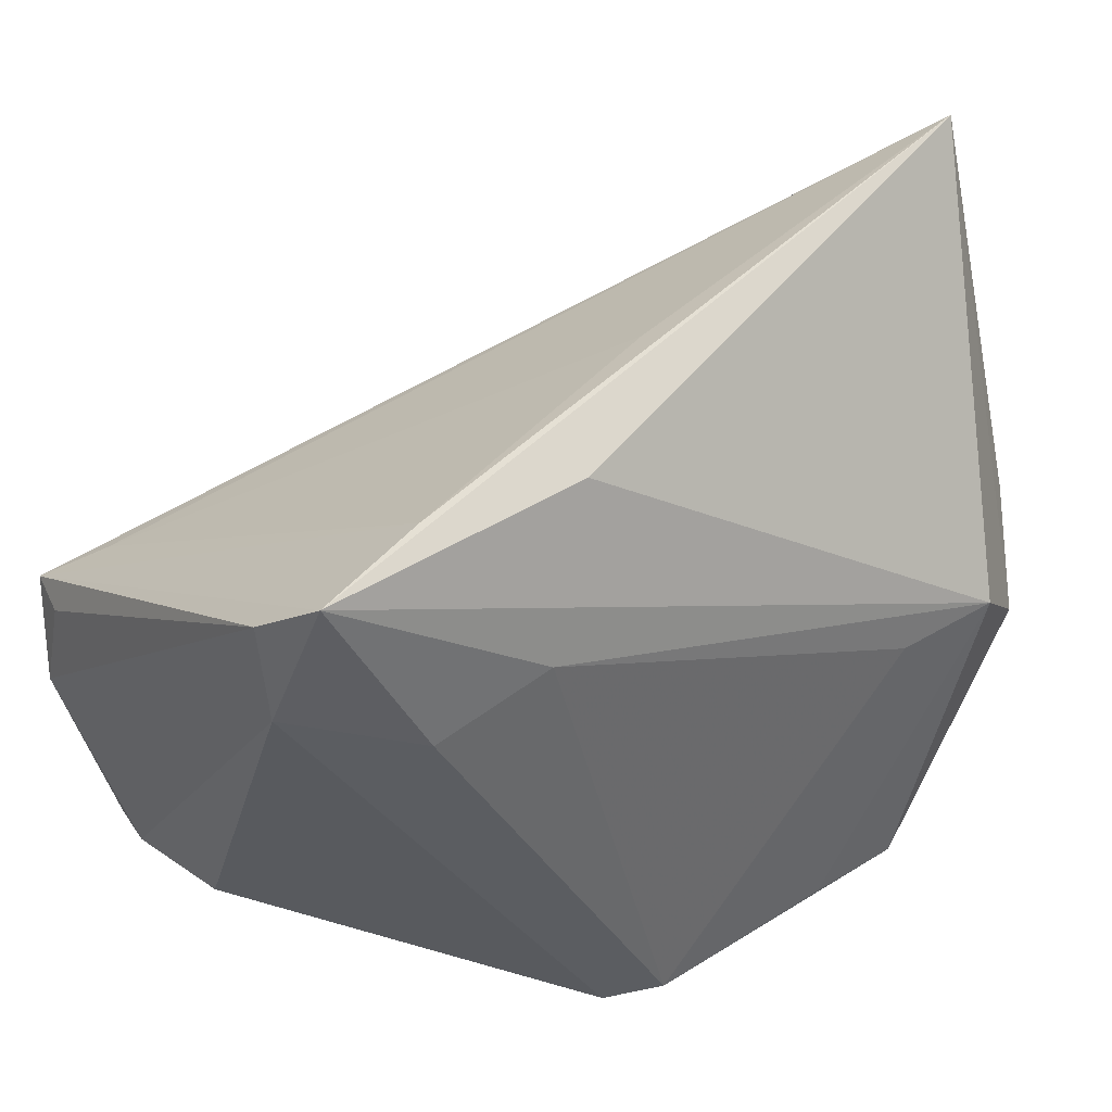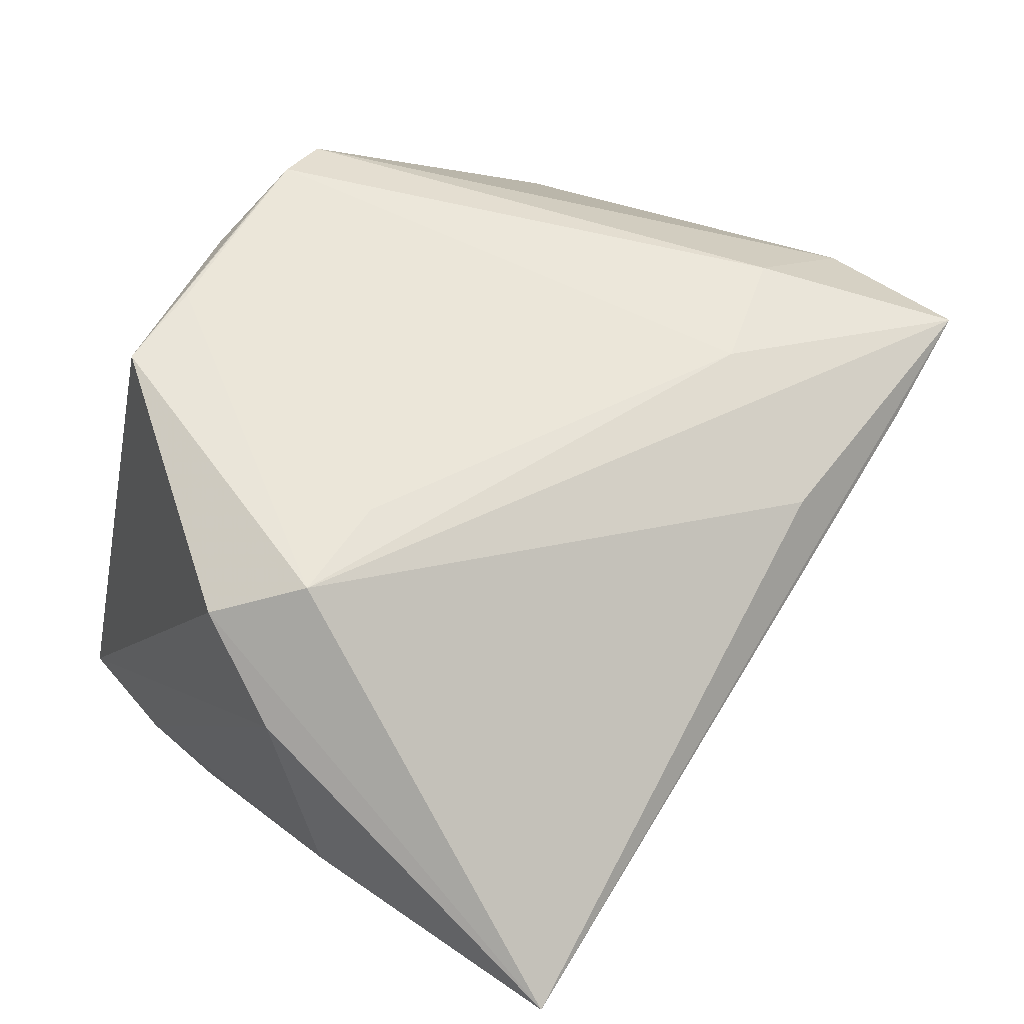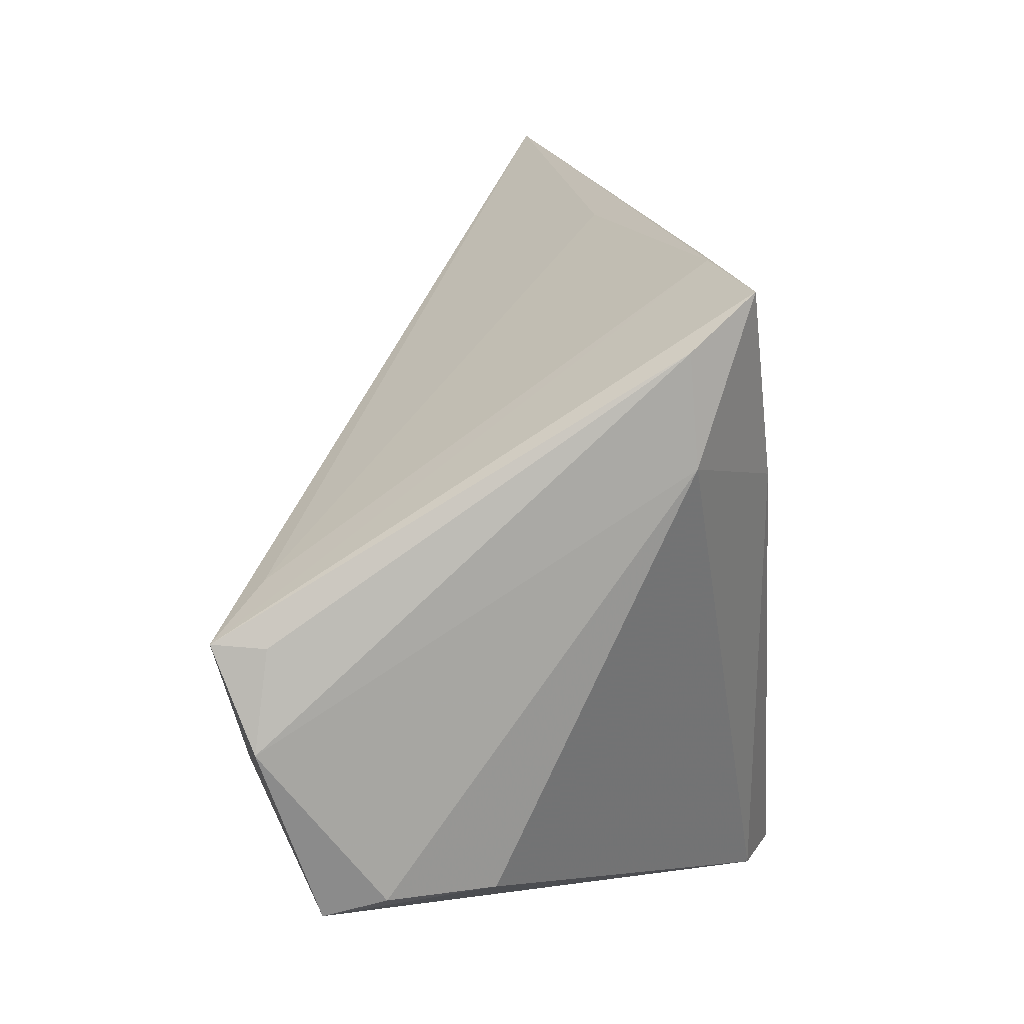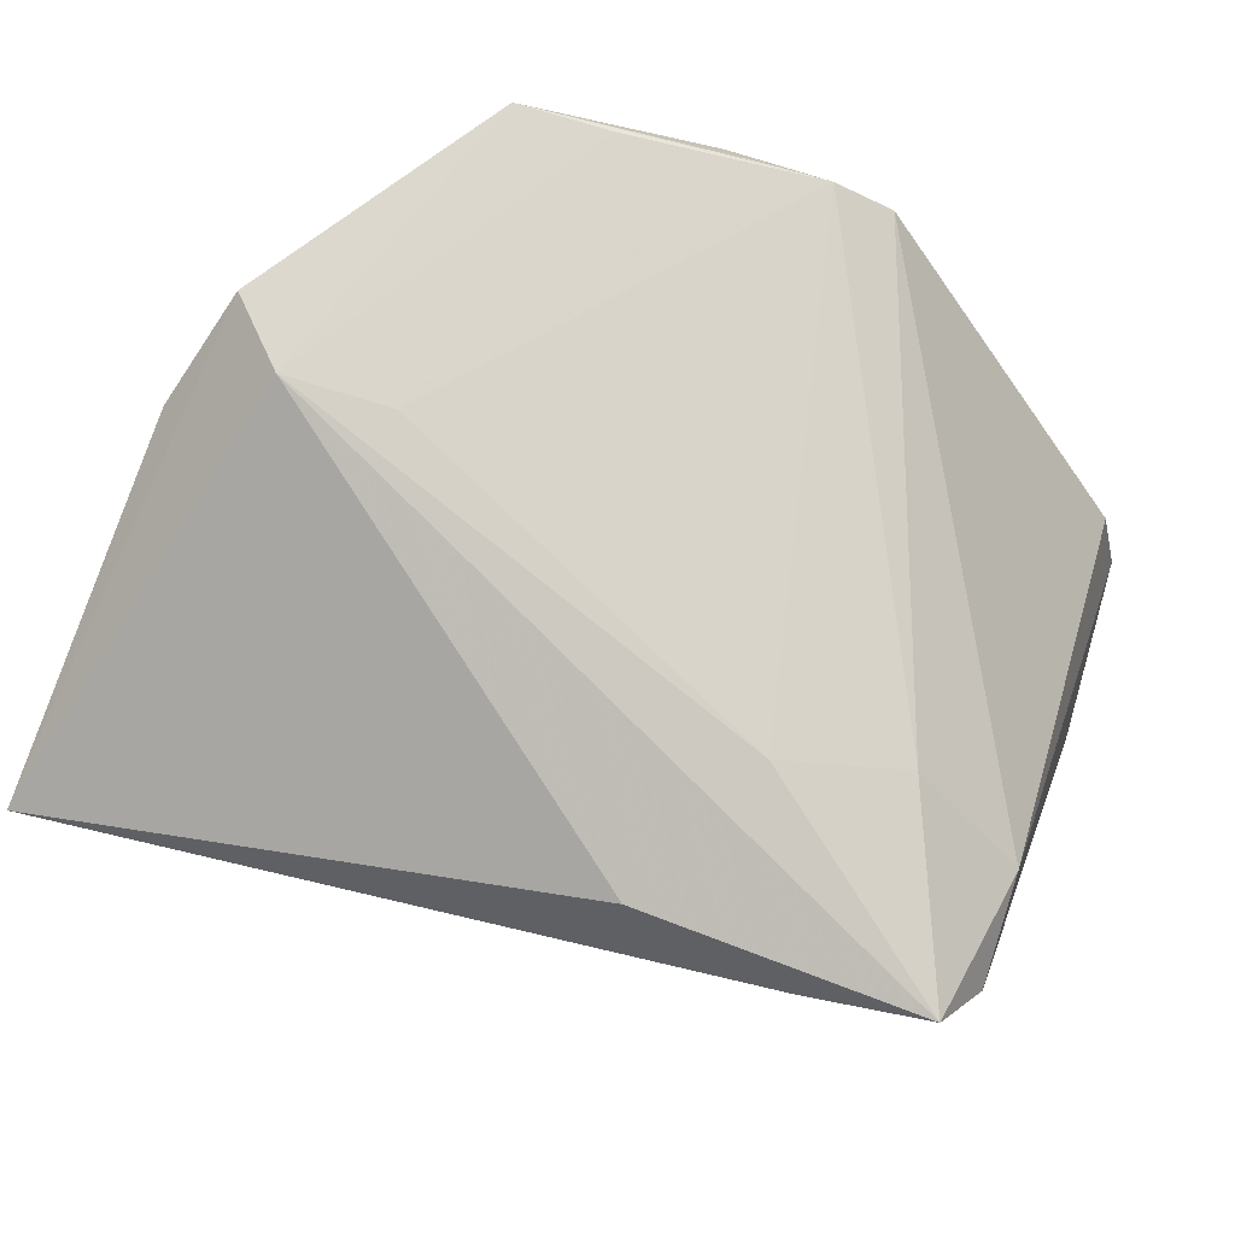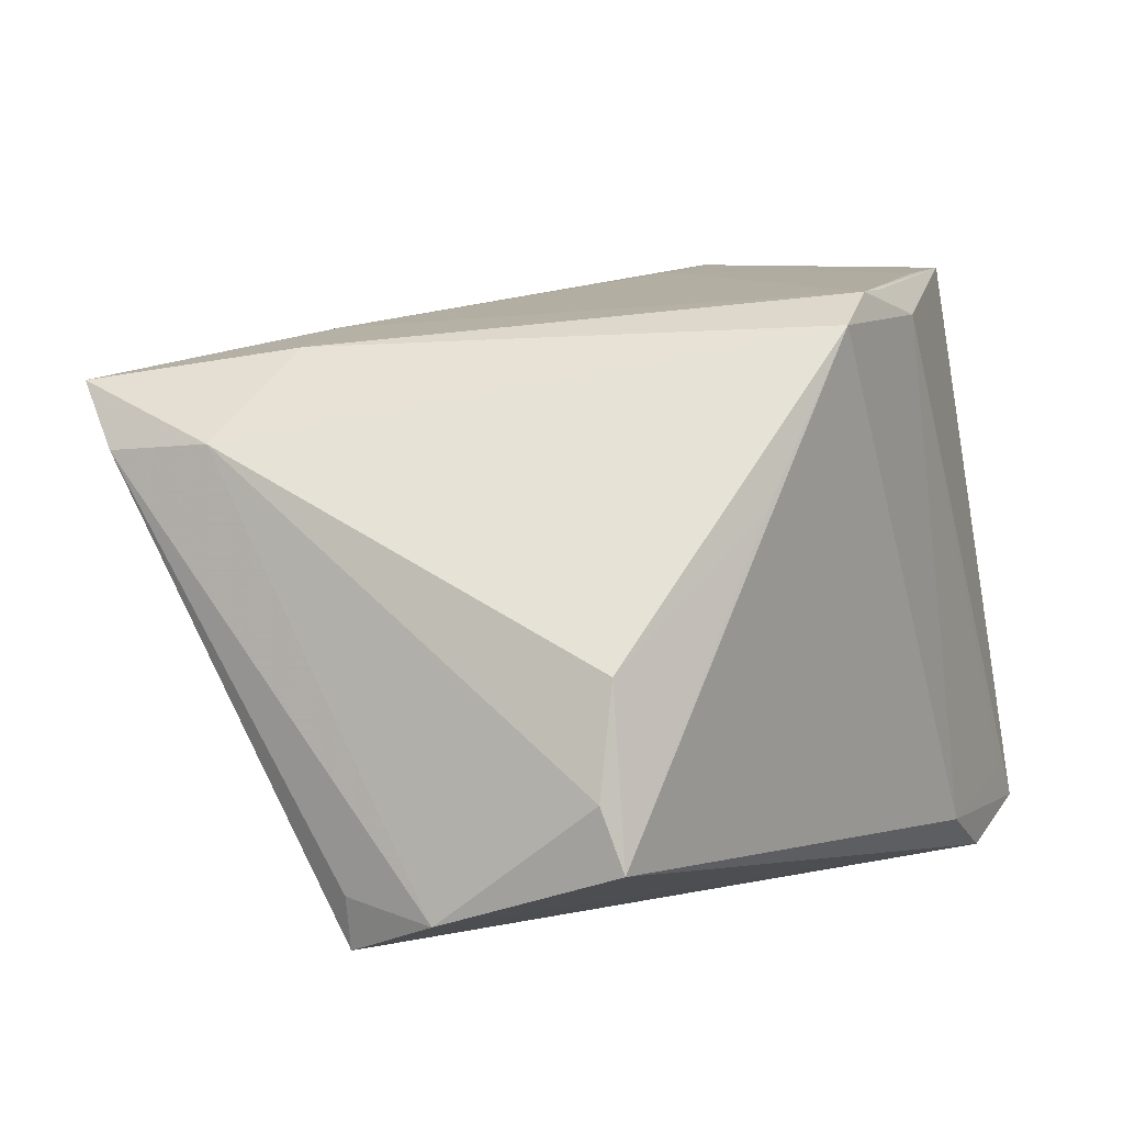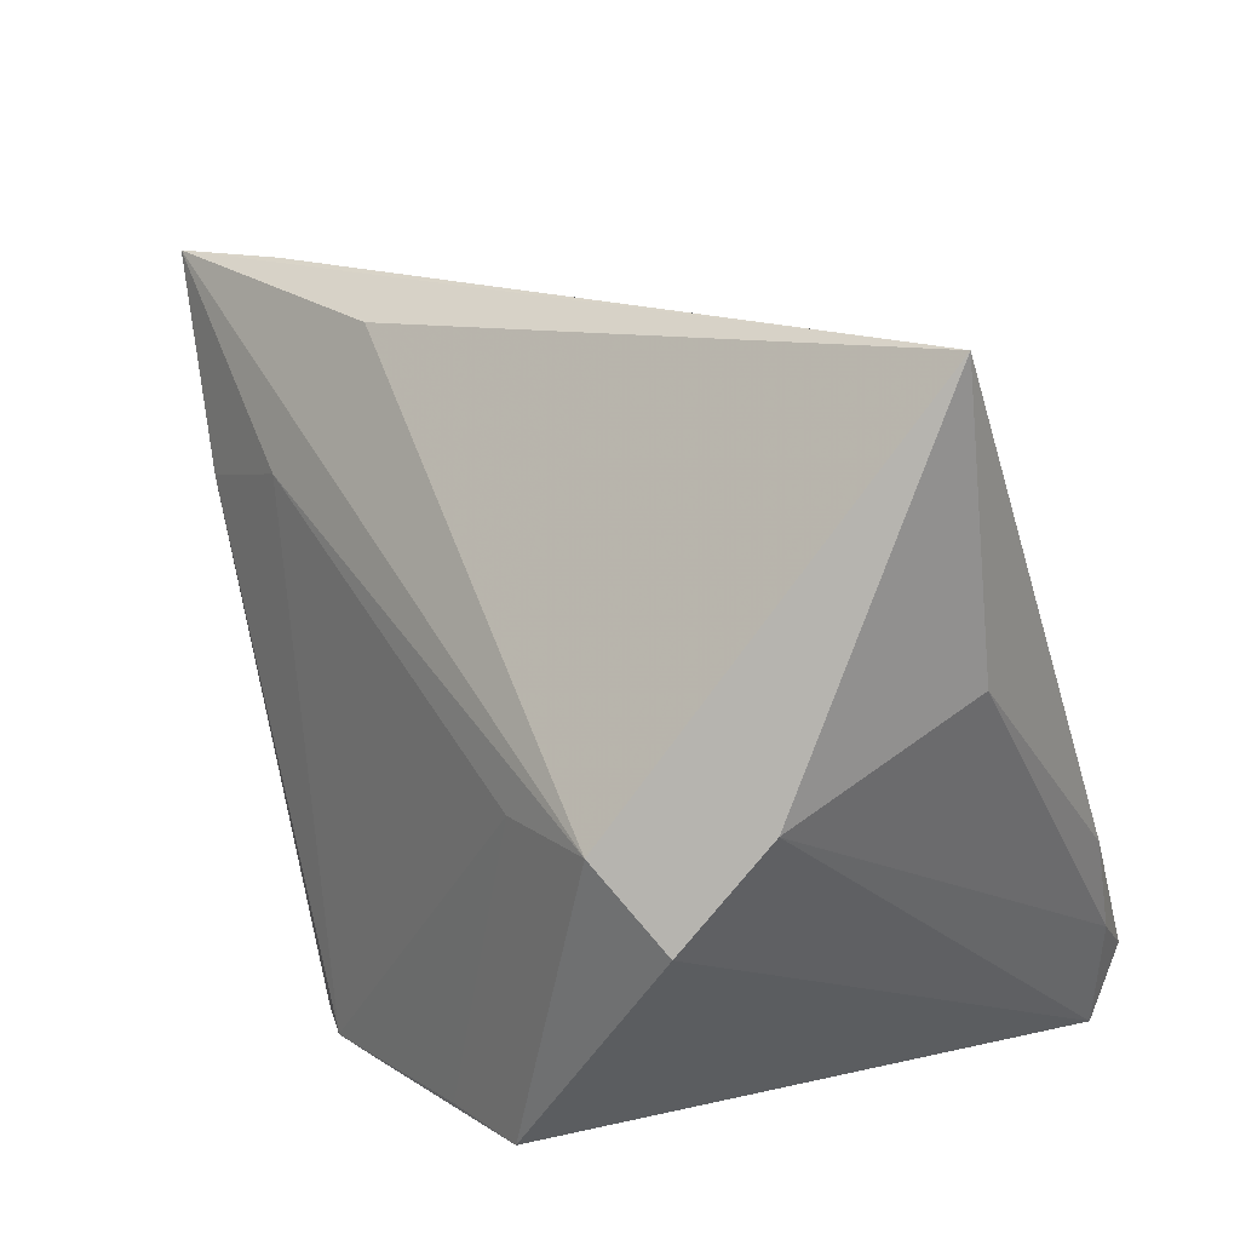
<metadata>
{"format":"obj","ext":"obj","renderer":"f3d","projection":"perspective","resolution":1024,"background":"white","views":[{"elev":42.5,"azim":-37.3,"up":"+Y"},{"elev":62.6,"azim":126.9,"up":"+Z"},{"elev":13.8,"azim":-94.0,"up":"+Y"},{"elev":72.1,"azim":-160.1,"up":"+Z"},{"elev":6.4,"azim":-61.5,"up":"+Z"},{"elev":23.1,"azim":49.0,"up":"+Y"}]}
</metadata>
<code>
v -0.02201 0.02312 0.02599
v 0.002063 0.04262 0.009155
v -0.01348 0.03946 0.02038
v 0.02286 -0.0293 0.03264
v -0.04184 0.009816 -0.02975
v -0.03534 0.01889 0.02421
v -0.05115 -0.006227 -0.0308
v 0.03362 0.005256 0.03316
v 0.002412 -0.03415 0.02751
v 0.01721 -0.03493 -0.03034
v 0.04347 -0.0089 -0.02403
v 0.03357 -0.0344 -0.02708
v -0.0476 0.02226 0.0147
v 0.02171 0.004451 0.03217
v -0.04792 0.03436 0.01372
v 0.03865 -0.01773 -0.03087
v -0.04469 0.04 0.02073
v 0.04576 0.008267 0.02192
v 0.01243 -0.03008 0.03189
v -0.04907 -0.02331 -0.01753
v -0.04782 -0.02543 -0.02434
v -0.03148 0.04148 0.01778
v -0.04831 0.004908 -0.03522
v -0.01549 -0.03396 0.02662
v -0.009179 -0.03318 0.02996
v -0.04629 -0.02325 -0.005842
v 0.03816 -0.02645 -0.03522
v 0.04892 0.01635 -0.0001298
v 0.04892 0.0483 0.004465
v 0.02677 -0.03413 -0.03522
v -0.04963 0.004704 -0.02939
v 0.03824 -0.03433 -0.03131
v -0.02758 -0.03061 0.008688
v -0.003646 -0.03279 0.0302
v 0.04124 -0.002645 0.02986
v 0.0417 -0.0206 -0.0284
f 10 24 21
f 23 29 16
f 16 27 23
f 29 27 16
f 31 15 23
f 23 15 17
f 18 29 35
f 18 28 29
f 11 27 29
f 29 28 11
f 10 21 30
f 23 27 30
f 33 21 24
f 24 26 33
f 33 26 21
f 29 17 3
f 29 2 22
f 22 17 29
f 23 17 22
f 23 30 7
f 7 30 21
f 7 31 23
f 15 31 7
f 28 18 36
f 36 11 28
f 27 11 36
f 9 24 10
f 10 12 9
f 8 4 35
f 8 3 17
f 35 29 8
f 29 3 8
f 15 7 13
f 13 17 15
f 13 26 24
f 13 6 17
f 24 6 13
f 23 22 5
f 5 22 2
f 5 29 23
f 5 2 29
f 32 18 35
f 32 36 18
f 35 4 32
f 27 36 32
f 32 9 12
f 4 9 32
f 32 30 27
f 32 12 10
f 10 30 32
f 24 9 25
f 25 6 24
f 1 8 17
f 17 6 1
f 6 25 1
f 26 13 20
f 21 26 20
f 20 13 7
f 20 7 21
f 34 9 4
f 4 25 34
f 34 25 9
f 4 8 19
f 19 25 4
f 8 1 14
f 14 1 25
f 14 19 8
f 25 19 14

</code>
